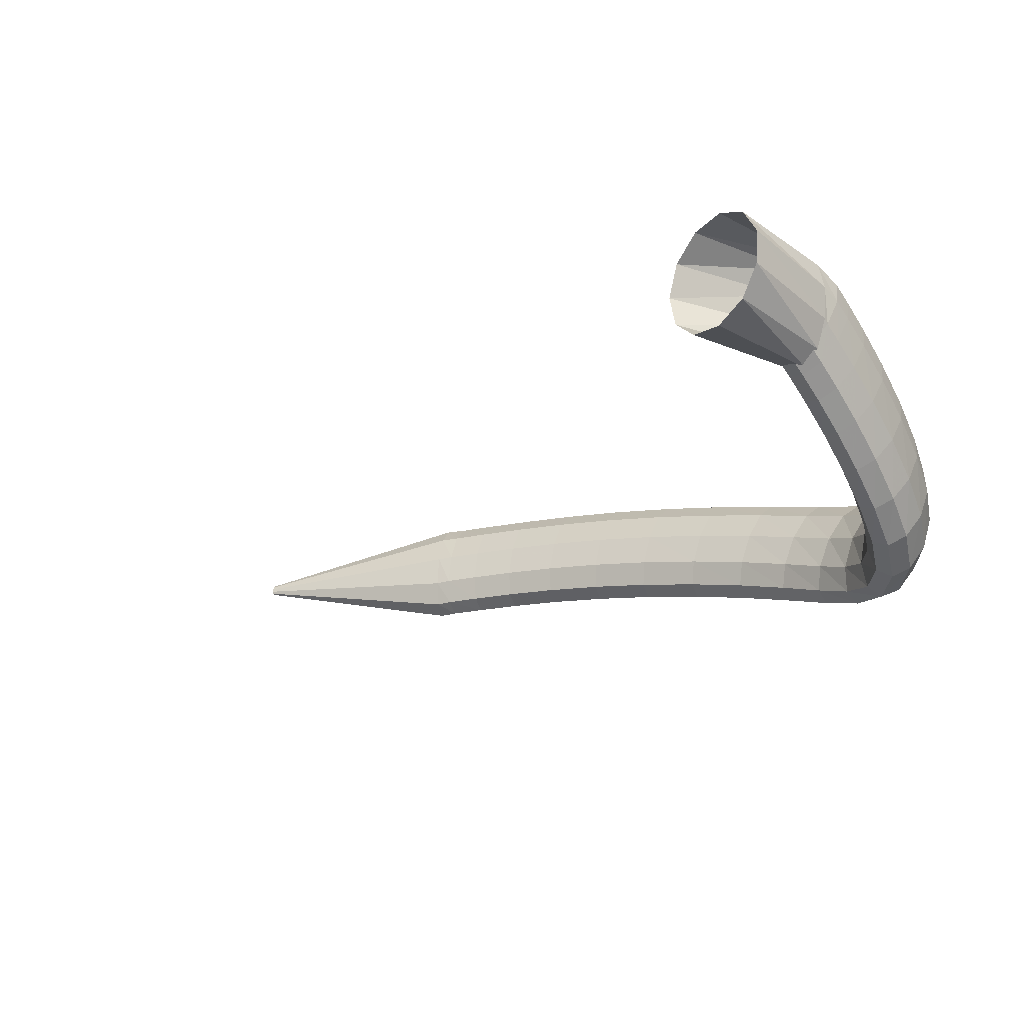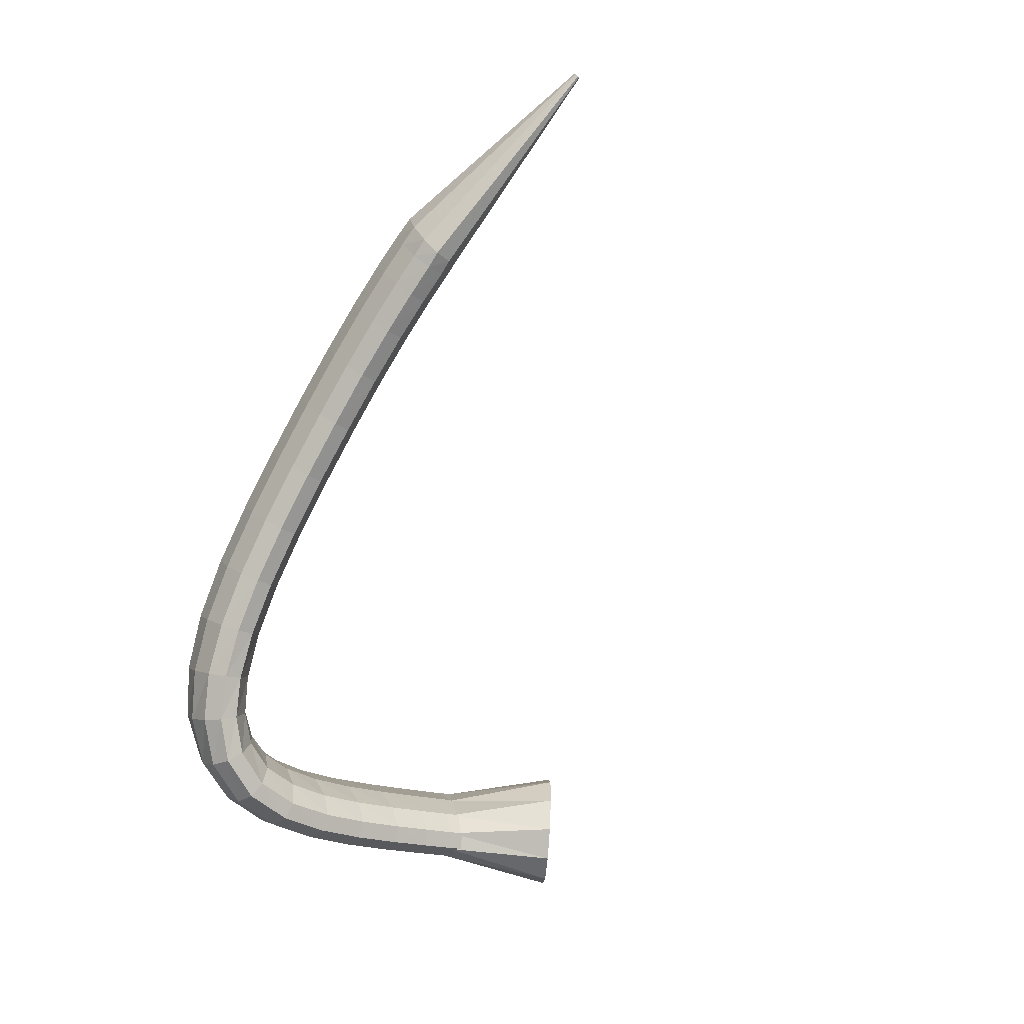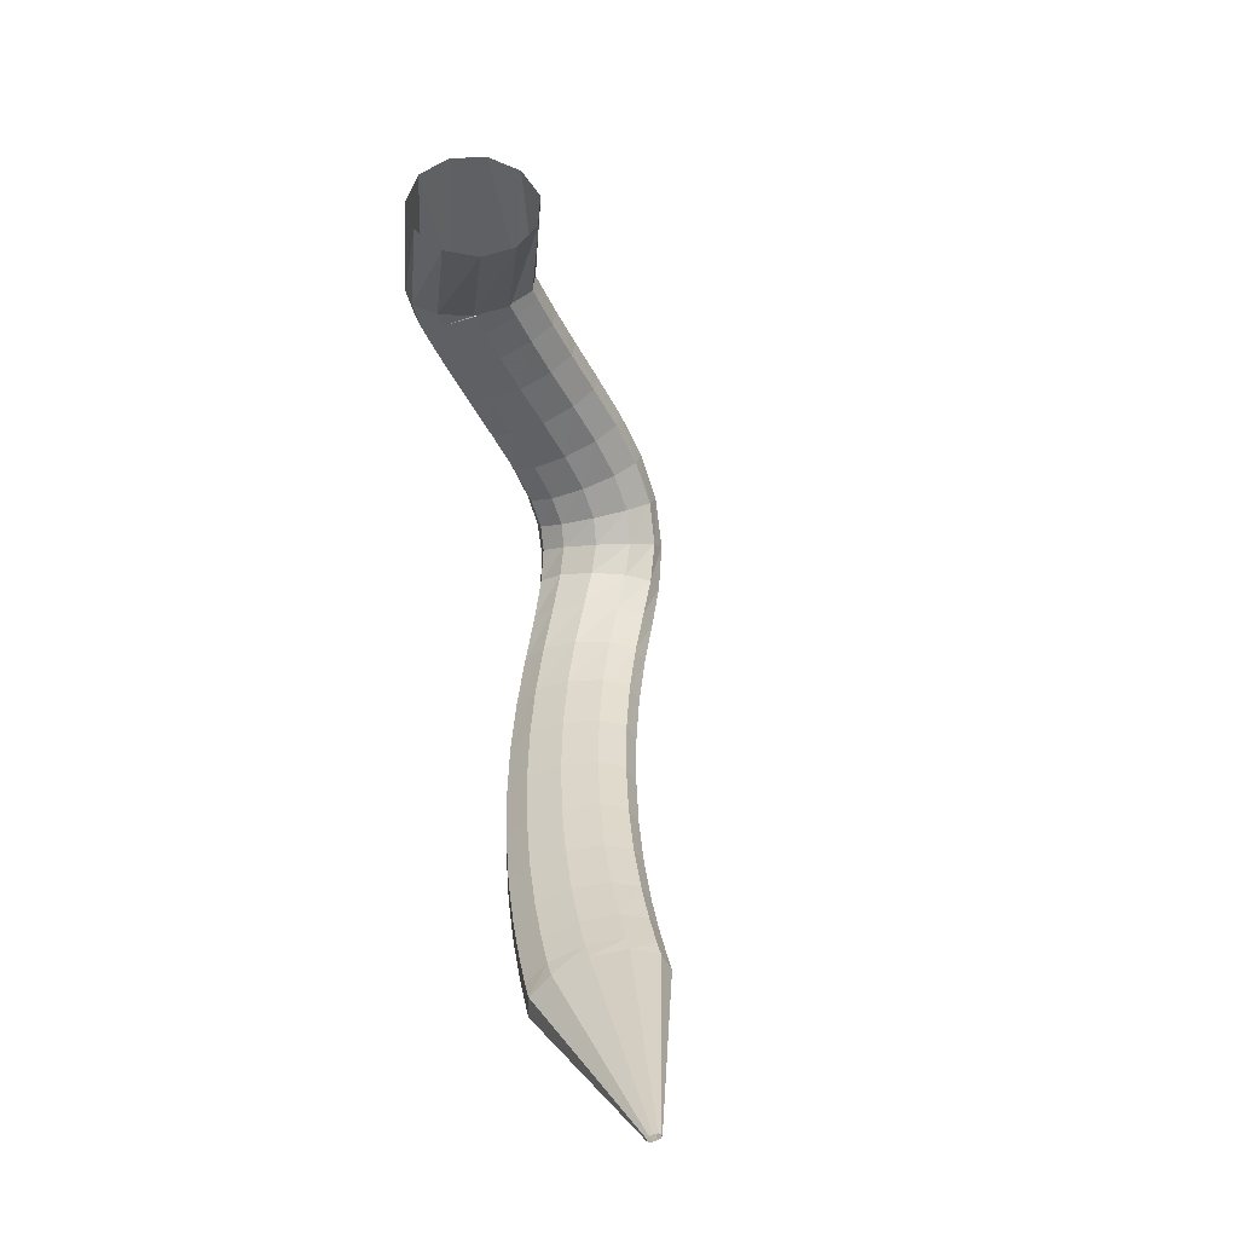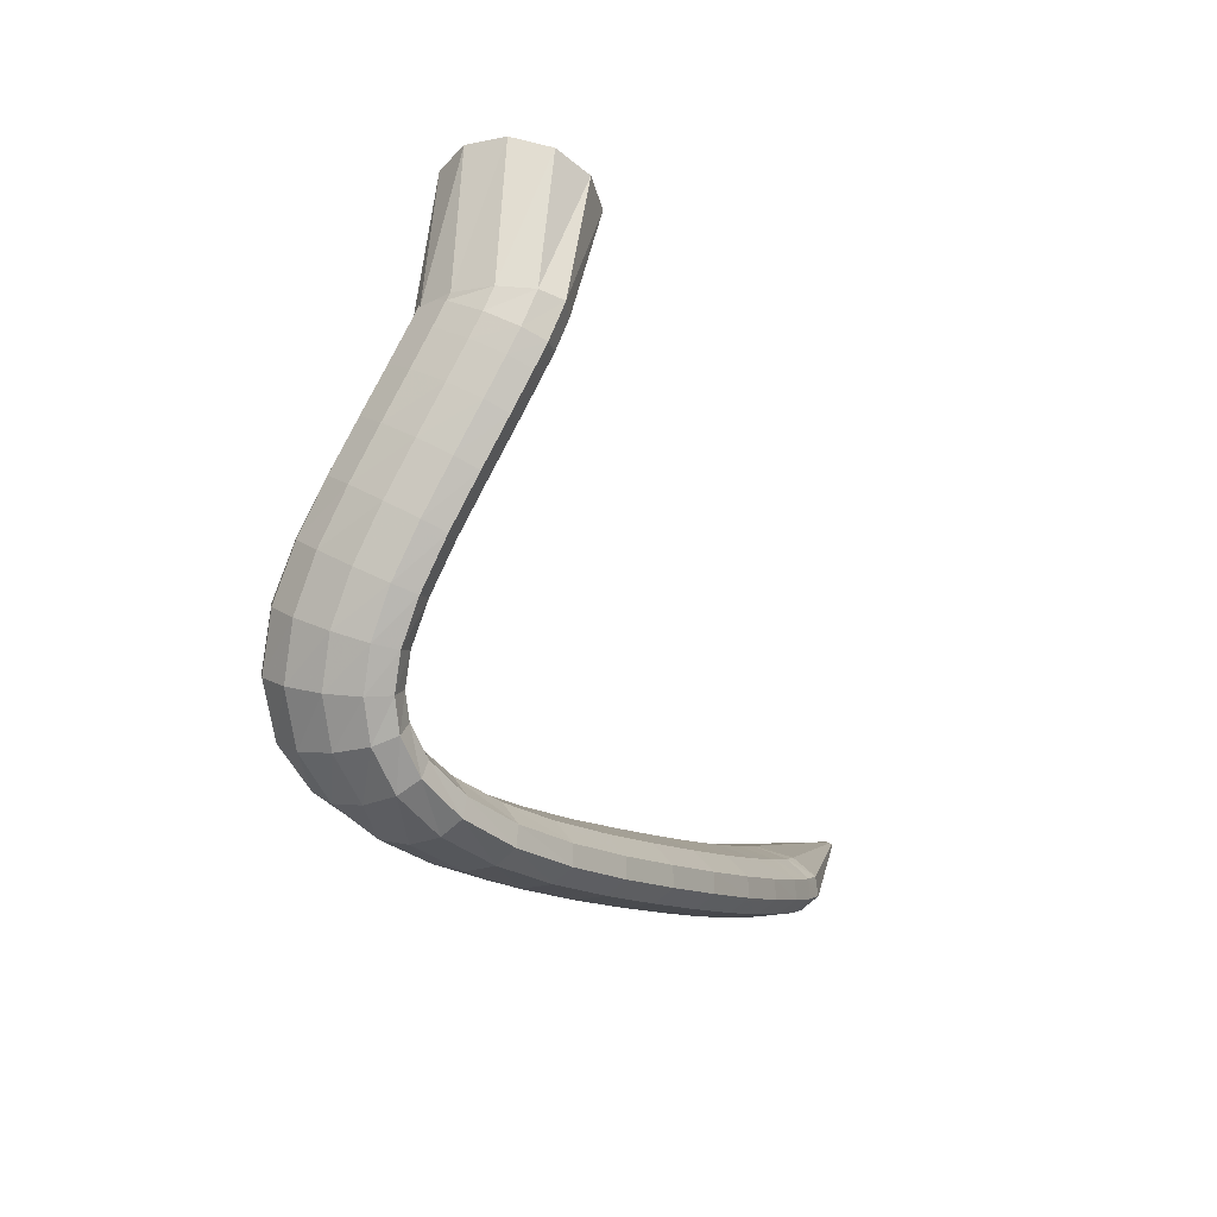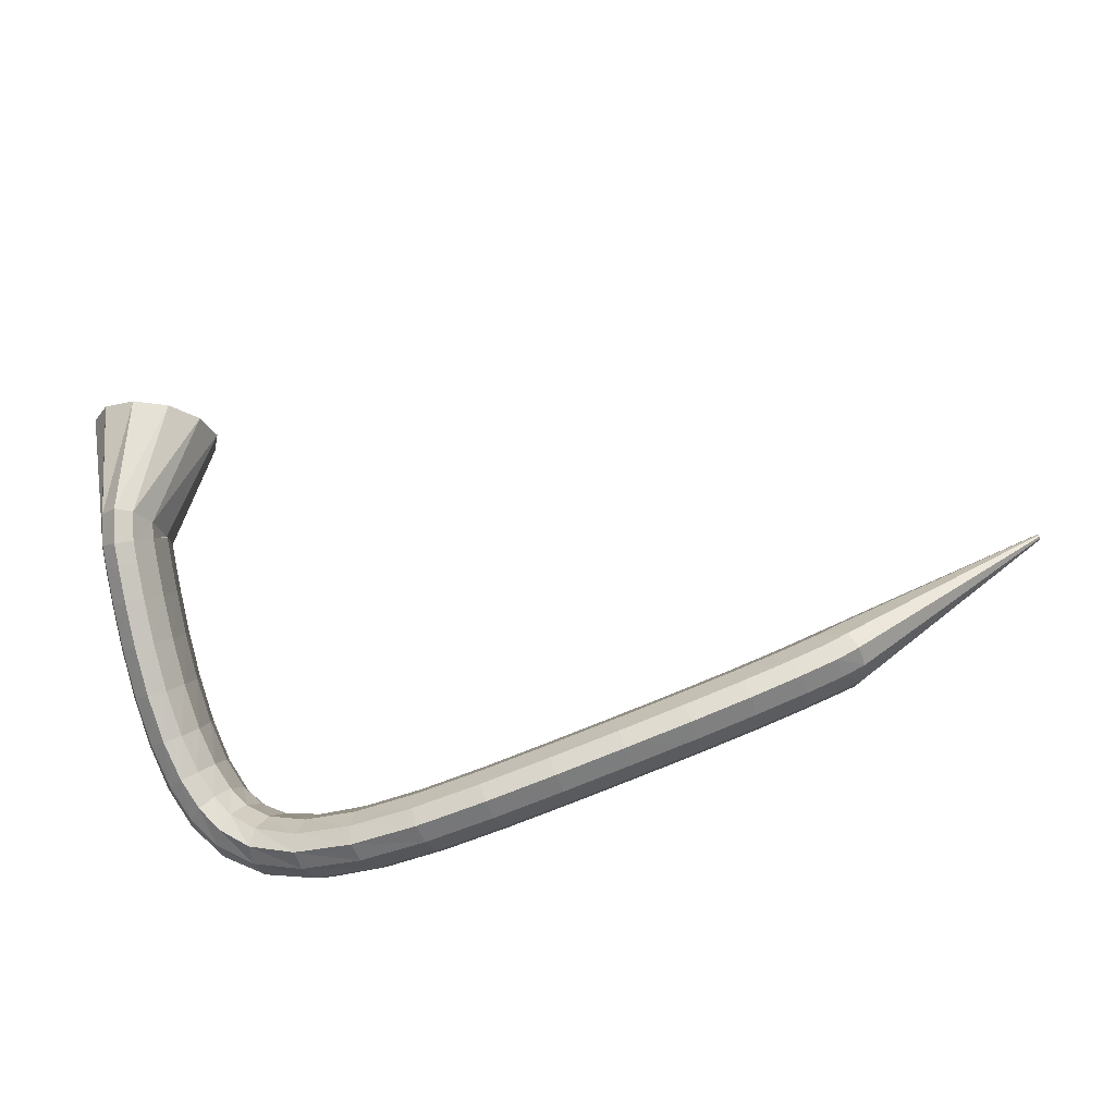
<metadata>
{"format":"obj","ext":"obj","renderer":"f3d","projection":"perspective","resolution":1024,"background":"white","views":[{"elev":-27.3,"azim":29.0,"up":"+Y"},{"elev":-73.1,"azim":-118.7,"up":"+Y"},{"elev":32.2,"azim":-102.2,"up":"+Z"},{"elev":-11.6,"azim":110.4,"up":"+Z"},{"elev":64.4,"azim":161.2,"up":"+Y"}]}
</metadata>
<code>
g tube1
v 108.3 165.1 92.86
v 108.3 164.8 92.88
v 108.3 164.6 92.82
v 108.3 164.6 92.69
v 108.2 164.7 92.55
v 108.2 164.9 92.42
v 108.2 165.2 92.37
v 108.2 165.4 92.39
v 108.2 165.5 92.49
v 108.3 165.5 92.63
v 108.3 165.4 92.77
v 108.3 165.1 92.86
v 127.1 165.1 90.74
v 127.1 162.4 90.93
v 126.9 160.3 90.31
v 126.6 159.6 89.07
v 126.3 160.5 87.6
v 126.1 162.7 86.37
v 126 165.4 85.78
v 126.1 167.9 86
v 126.4 169.3 86.97
v 126.7 169.2 88.39
v 127 167.6 89.79
v 127.1 165.1 90.74
v 128.4 165.1 90.58
v 128.3 162.4 90.85
v 128.2 160.3 90.26
v 128 159.6 89.01
v 127.9 160.4 87.49
v 127.8 162.6 86.19
v 127.9 165.3 85.52
v 128 167.8 85.69
v 128.2 169.2 86.64
v 128.4 169.1 88.09
v 128.4 167.6 89.55
v 128.4 165.1 90.58
v 131.3 164.9 90.31
v 131.1 162.2 90.58
v 131 160.2 90
v 130.8 159.5 88.75
v 130.7 160.3 87.23
v 130.8 162.4 85.91
v 130.9 165.1 85.23
v 131.1 167.6 85.39
v 131.2 169 86.34
v 131.4 169 87.78
v 131.4 167.5 89.26
v 131.3 164.9 90.31
v 135.1 164.7 90.04
v 134.9 161.9 90.32
v 134.7 159.9 89.75
v 134.6 159.2 88.5
v 134.5 160 86.97
v 134.7 162.1 85.65
v 134.9 164.8 84.95
v 135.1 167.3 85.1
v 135.3 168.7 86.05
v 135.4 168.7 87.49
v 135.3 167.2 88.98
v 135.1 164.7 90.04
v 139.7 164.2 89.84
v 139.3 161.5 90.14
v 139.1 159.4 89.57
v 138.9 158.7 88.32
v 139 159.5 86.79
v 139.2 161.6 85.46
v 139.5 164.3 84.75
v 139.8 166.8 84.89
v 140.1 168.2 85.83
v 140.1 168.2 87.28
v 140 166.7 88.78
v 139.7 164.2 89.84
v 144.6 163.5 89.74
v 144.2 160.8 90.04
v 143.9 158.8 89.47
v 143.7 158 88.23
v 143.8 158.8 86.69
v 144.2 160.9 85.35
v 144.6 163.6 84.64
v 145 166.1 84.78
v 145.3 167.5 85.72
v 145.3 167.5 87.17
v 145 166 88.67
v 144.6 163.5 89.74
v 149.8 162.5 89.73
v 149.3 159.9 90.03
v 148.9 157.8 89.47
v 148.7 157.1 88.22
v 148.9 157.9 86.68
v 149.4 160 85.35
v 149.9 162.6 84.63
v 150.4 165.1 84.77
v 150.7 166.5 85.72
v 150.7 166.5 87.17
v 150.3 165 88.66
v 149.8 162.5 89.73
v 155 161.3 89.84
v 154.4 158.7 90.13
v 153.9 156.7 89.57
v 153.8 156 88.32
v 154 156.8 86.79
v 154.6 158.8 85.45
v 155.3 161.4 84.74
v 155.9 163.8 84.89
v 156.2 165.3 85.83
v 156.1 165.2 87.28
v 155.7 163.8 88.77
v 155 161.3 89.84
v 160 160 90.13
v 159.2 157.4 90.41
v 158.7 155.4 89.83
v 158.6 154.7 88.58
v 159 155.4 87.06
v 159.7 157.4 85.75
v 160.5 160 85.06
v 161.2 162.4 85.21
v 161.5 163.8 86.17
v 161.4 163.8 87.61
v 160.8 162.4 89.09
v 160 160 90.13
v 164.5 158.5 90.73
v 163.5 156 90.96
v 163 154 90.35
v 163 153.3 89.11
v 163.5 154 87.62
v 164.4 155.9 86.36
v 165.4 158.5 85.73
v 166.2 160.8 85.92
v 166.5 162.2 86.89
v 166.2 162.2 88.31
v 165.5 160.9 89.75
v 164.5 158.5 90.73
v 168.1 157.1 91.73
v 167.1 154.5 91.84
v 166.6 152.6 91.19
v 166.7 151.8 89.97
v 167.5 152.5 88.58
v 168.7 154.4 87.45
v 169.8 156.9 86.94
v 170.6 159.2 87.22
v 170.8 160.7 88.2
v 170.3 160.7 89.56
v 169.3 159.4 90.88
v 168.1 157.1 91.73
v 170.6 155.9 93.09
v 169.7 153.3 93.08
v 169.5 151.3 92.42
v 170 150.5 91.31
v 171 151.2 90.11
v 172.3 153.1 89.2
v 173.5 155.7 88.87
v 174.1 158.1 89.22
v 173.9 159.5 90.14
v 173.1 159.6 91.34
v 171.9 158.2 92.44
v 170.6 155.9 93.09
v 172.2 155.2 94.68
v 171.7 152.6 94.76
v 171.9 150.5 94.32
v 172.8 149.7 93.51
v 174.1 150.4 92.59
v 175.3 152.4 91.85
v 176.2 155.1 91.52
v 176.4 157.5 91.71
v 175.8 159 92.36
v 174.7 159.1 93.26
v 173.3 157.7 94.13
v 172.2 155.2 94.68
v 173.2 155.2 96.57
v 173.1 152.5 97.07
v 173.7 150.5 97.15
v 174.8 149.7 96.78
v 176.2 150.5 96.09
v 177.4 152.5 95.28
v 177.9 155.2 94.62
v 177.7 157.7 94.31
v 176.8 159.1 94.46
v 175.4 159.1 95.02
v 174.1 157.7 95.8
v 173.2 155.2 96.57
v 173.9 155.9 98.96
v 173.8 153.3 99.91
v 174.5 151.4 100.5
v 175.8 150.8 100.5
v 177.3 151.5 99.92
v 178.4 153.5 98.97
v 178.9 156.1 97.93
v 178.5 158.4 97.14
v 177.5 159.8 96.84
v 176.1 159.7 97.13
v 174.7 158.3 97.92
v 173.9 155.9 98.96
v 174.2 157.3 101.9
v 174.1 154.8 103
v 174.8 153 103.9
v 176.1 152.4 104.1
v 177.6 153.2 103.7
v 178.8 155.1 102.6
v 179.3 157.6 101.4
v 179 159.8 100.3
v 177.9 161.1 99.78
v 176.5 161 99.91
v 175.1 159.6 100.7
v 174.2 157.3 101.9
v 174.2 159 105.1
v 174.1 156.6 106.3
v 174.8 154.8 107.3
v 176.1 154.2 107.6
v 177.5 155 107.3
v 178.8 157 106.3
v 179.3 159.4 105
v 179 161.6 103.8
v 178 162.8 103.1
v 176.6 162.7 103.2
v 175.2 161.3 103.9
v 174.2 159 105.1
v 174 160.8 108.3
v 173.9 158.4 109.6
v 174.5 156.6 110.6
v 175.8 156 111
v 177.3 156.9 110.6
v 178.5 158.8 109.7
v 179.1 161.3 108.5
v 178.9 163.4 107.3
v 177.9 164.7 106.6
v 176.4 164.5 106.5
v 175 163.1 107.2
v 174 160.8 108.3
v 173.7 162.3 111.3
v 173.6 159.9 112.5
v 174.2 158.1 113.5
v 175.5 157.6 113.9
v 177 158.4 113.7
v 178.2 160.4 112.8
v 178.8 162.9 111.6
v 178.6 165.1 110.5
v 177.6 166.3 109.7
v 176.1 166.1 109.6
v 174.7 164.7 110.2
v 173.7 162.3 111.3
v 173.4 163.5 113.7
v 173.2 161.1 114.8
v 173.9 159.3 115.8
v 175.1 158.7 116.2
v 176.6 159.6 116
v 177.9 161.6 115.2
v 178.5 164.1 114.1
v 178.2 166.3 113
v 177.2 167.5 112.2
v 175.8 167.4 112.1
v 174.4 165.9 112.7
v 173.4 163.5 113.7
v 173.2 164.2 115.2
v 173 161.8 116.3
v 173.7 160 117.3
v 174.9 159.4 117.7
v 176.4 160.3 117.5
v 177.7 162.3 116.8
v 178.2 164.8 115.7
v 178 167.1 114.6
v 177 168.3 113.8
v 175.6 168.1 113.7
v 174.2 166.6 114.2
v 173.2 164.2 115.2
v 173.3 164.3 115.2
v 173.4 161.6 115.4
v 174.2 159.7 115.8
v 175.5 159.2 116.4
v 176.7 160.3 116.9
v 177.6 162.6 117.2
v 177.9 165.4 117.2
v 177.4 167.8 116.9
v 176.3 169.1 116.4
v 175 168.8 115.8
v 173.9 167 115.4
v 173.3 164.3 115.2
v 167.1 164.6 122.7
v 167.7 161.9 123
v 169.5 159.9 123.8
v 172 159.3 125
v 174.4 160.3 126.1
v 175.9 162.5 126.7
v 176.1 165.3 126.8
v 174.9 167.8 126.2
v 172.6 169.1 125.2
v 170.1 168.9 124
v 168 167.3 123.1
v 167.1 164.6 122.7
f 1 2 14
f 14 13 1
f 2 3 15
f 15 14 2
f 3 4 16
f 16 15 3
f 4 5 17
f 17 16 4
f 5 6 18
f 18 17 5
f 6 7 19
f 19 18 6
f 7 8 20
f 20 19 7
f 8 9 21
f 21 20 8
f 9 10 22
f 22 21 9
f 10 11 23
f 23 22 10
f 11 12 24
f 24 23 11
f 13 14 26
f 26 25 13
f 14 15 27
f 27 26 14
f 15 16 28
f 28 27 15
f 16 17 29
f 29 28 16
f 17 18 30
f 30 29 17
f 18 19 31
f 31 30 18
f 19 20 32
f 32 31 19
f 20 21 33
f 33 32 20
f 21 22 34
f 34 33 21
f 22 23 35
f 35 34 22
f 23 24 36
f 36 35 23
f 25 26 38
f 38 37 25
f 26 27 39
f 39 38 26
f 27 28 40
f 40 39 27
f 28 29 41
f 41 40 28
f 29 30 42
f 42 41 29
f 30 31 43
f 43 42 30
f 31 32 44
f 44 43 31
f 32 33 45
f 45 44 32
f 33 34 46
f 46 45 33
f 34 35 47
f 47 46 34
f 35 36 48
f 48 47 35
f 37 38 50
f 50 49 37
f 38 39 51
f 51 50 38
f 39 40 52
f 52 51 39
f 40 41 53
f 53 52 40
f 41 42 54
f 54 53 41
f 42 43 55
f 55 54 42
f 43 44 56
f 56 55 43
f 44 45 57
f 57 56 44
f 45 46 58
f 58 57 45
f 46 47 59
f 59 58 46
f 47 48 60
f 60 59 47
f 49 50 62
f 62 61 49
f 50 51 63
f 63 62 50
f 51 52 64
f 64 63 51
f 52 53 65
f 65 64 52
f 53 54 66
f 66 65 53
f 54 55 67
f 67 66 54
f 55 56 68
f 68 67 55
f 56 57 69
f 69 68 56
f 57 58 70
f 70 69 57
f 58 59 71
f 71 70 58
f 59 60 72
f 72 71 59
f 61 62 74
f 74 73 61
f 62 63 75
f 75 74 62
f 63 64 76
f 76 75 63
f 64 65 77
f 77 76 64
f 65 66 78
f 78 77 65
f 66 67 79
f 79 78 66
f 67 68 80
f 80 79 67
f 68 69 81
f 81 80 68
f 69 70 82
f 82 81 69
f 70 71 83
f 83 82 70
f 71 72 84
f 84 83 71
f 73 74 86
f 86 85 73
f 74 75 87
f 87 86 74
f 75 76 88
f 88 87 75
f 76 77 89
f 89 88 76
f 77 78 90
f 90 89 77
f 78 79 91
f 91 90 78
f 79 80 92
f 92 91 79
f 80 81 93
f 93 92 80
f 81 82 94
f 94 93 81
f 82 83 95
f 95 94 82
f 83 84 96
f 96 95 83
f 85 86 98
f 98 97 85
f 86 87 99
f 99 98 86
f 87 88 100
f 100 99 87
f 88 89 101
f 101 100 88
f 89 90 102
f 102 101 89
f 90 91 103
f 103 102 90
f 91 92 104
f 104 103 91
f 92 93 105
f 105 104 92
f 93 94 106
f 106 105 93
f 94 95 107
f 107 106 94
f 95 96 108
f 108 107 95
f 97 98 110
f 110 109 97
f 98 99 111
f 111 110 98
f 99 100 112
f 112 111 99
f 100 101 113
f 113 112 100
f 101 102 114
f 114 113 101
f 102 103 115
f 115 114 102
f 103 104 116
f 116 115 103
f 104 105 117
f 117 116 104
f 105 106 118
f 118 117 105
f 106 107 119
f 119 118 106
f 107 108 120
f 120 119 107
f 109 110 122
f 122 121 109
f 110 111 123
f 123 122 110
f 111 112 124
f 124 123 111
f 112 113 125
f 125 124 112
f 113 114 126
f 126 125 113
f 114 115 127
f 127 126 114
f 115 116 128
f 128 127 115
f 116 117 129
f 129 128 116
f 117 118 130
f 130 129 117
f 118 119 131
f 131 130 118
f 119 120 132
f 132 131 119
f 121 122 134
f 134 133 121
f 122 123 135
f 135 134 122
f 123 124 136
f 136 135 123
f 124 125 137
f 137 136 124
f 125 126 138
f 138 137 125
f 126 127 139
f 139 138 126
f 127 128 140
f 140 139 127
f 128 129 141
f 141 140 128
f 129 130 142
f 142 141 129
f 130 131 143
f 143 142 130
f 131 132 144
f 144 143 131
f 133 134 146
f 146 145 133
f 134 135 147
f 147 146 134
f 135 136 148
f 148 147 135
f 136 137 149
f 149 148 136
f 137 138 150
f 150 149 137
f 138 139 151
f 151 150 138
f 139 140 152
f 152 151 139
f 140 141 153
f 153 152 140
f 141 142 154
f 154 153 141
f 142 143 155
f 155 154 142
f 143 144 156
f 156 155 143
f 145 146 158
f 158 157 145
f 146 147 159
f 159 158 146
f 147 148 160
f 160 159 147
f 148 149 161
f 161 160 148
f 149 150 162
f 162 161 149
f 150 151 163
f 163 162 150
f 151 152 164
f 164 163 151
f 152 153 165
f 165 164 152
f 153 154 166
f 166 165 153
f 154 155 167
f 167 166 154
f 155 156 168
f 168 167 155
f 157 158 170
f 170 169 157
f 158 159 171
f 171 170 158
f 159 160 172
f 172 171 159
f 160 161 173
f 173 172 160
f 161 162 174
f 174 173 161
f 162 163 175
f 175 174 162
f 163 164 176
f 176 175 163
f 164 165 177
f 177 176 164
f 165 166 178
f 178 177 165
f 166 167 179
f 179 178 166
f 167 168 180
f 180 179 167
f 169 170 182
f 182 181 169
f 170 171 183
f 183 182 170
f 171 172 184
f 184 183 171
f 172 173 185
f 185 184 172
f 173 174 186
f 186 185 173
f 174 175 187
f 187 186 174
f 175 176 188
f 188 187 175
f 176 177 189
f 189 188 176
f 177 178 190
f 190 189 177
f 178 179 191
f 191 190 178
f 179 180 192
f 192 191 179
f 181 182 194
f 194 193 181
f 182 183 195
f 195 194 182
f 183 184 196
f 196 195 183
f 184 185 197
f 197 196 184
f 185 186 198
f 198 197 185
f 186 187 199
f 199 198 186
f 187 188 200
f 200 199 187
f 188 189 201
f 201 200 188
f 189 190 202
f 202 201 189
f 190 191 203
f 203 202 190
f 191 192 204
f 204 203 191
f 193 194 206
f 206 205 193
f 194 195 207
f 207 206 194
f 195 196 208
f 208 207 195
f 196 197 209
f 209 208 196
f 197 198 210
f 210 209 197
f 198 199 211
f 211 210 198
f 199 200 212
f 212 211 199
f 200 201 213
f 213 212 200
f 201 202 214
f 214 213 201
f 202 203 215
f 215 214 202
f 203 204 216
f 216 215 203
f 205 206 218
f 218 217 205
f 206 207 219
f 219 218 206
f 207 208 220
f 220 219 207
f 208 209 221
f 221 220 208
f 209 210 222
f 222 221 209
f 210 211 223
f 223 222 210
f 211 212 224
f 224 223 211
f 212 213 225
f 225 224 212
f 213 214 226
f 226 225 213
f 214 215 227
f 227 226 214
f 215 216 228
f 228 227 215
f 217 218 230
f 230 229 217
f 218 219 231
f 231 230 218
f 219 220 232
f 232 231 219
f 220 221 233
f 233 232 220
f 221 222 234
f 234 233 221
f 222 223 235
f 235 234 222
f 223 224 236
f 236 235 223
f 224 225 237
f 237 236 224
f 225 226 238
f 238 237 225
f 226 227 239
f 239 238 226
f 227 228 240
f 240 239 227
f 229 230 242
f 242 241 229
f 230 231 243
f 243 242 230
f 231 232 244
f 244 243 231
f 232 233 245
f 245 244 232
f 233 234 246
f 246 245 233
f 234 235 247
f 247 246 234
f 235 236 248
f 248 247 235
f 236 237 249
f 249 248 236
f 237 238 250
f 250 249 237
f 238 239 251
f 251 250 238
f 239 240 252
f 252 251 239
f 241 242 254
f 254 253 241
f 242 243 255
f 255 254 242
f 243 244 256
f 256 255 243
f 244 245 257
f 257 256 244
f 245 246 258
f 258 257 245
f 246 247 259
f 259 258 246
f 247 248 260
f 260 259 247
f 248 249 261
f 261 260 248
f 249 250 262
f 262 261 249
f 250 251 263
f 263 262 250
f 251 252 264
f 264 263 251
f 253 254 266
f 266 265 253
f 254 255 267
f 267 266 254
f 255 256 268
f 268 267 255
f 256 257 269
f 269 268 256
f 257 258 270
f 270 269 257
f 258 259 271
f 271 270 258
f 259 260 272
f 272 271 259
f 260 261 273
f 273 272 260
f 261 262 274
f 274 273 261
f 262 263 275
f 275 274 262
f 263 264 276
f 276 275 263
f 265 266 278
f 278 277 265
f 266 267 279
f 279 278 266
f 267 268 280
f 280 279 267
f 268 269 281
f 281 280 268
f 269 270 282
f 282 281 269
f 270 271 283
f 283 282 270
f 271 272 284
f 284 283 271
f 272 273 285
f 285 284 272
f 273 274 286
f 286 285 273
f 274 275 287
f 287 286 274
f 275 276 288
f 288 287 275

</code>
